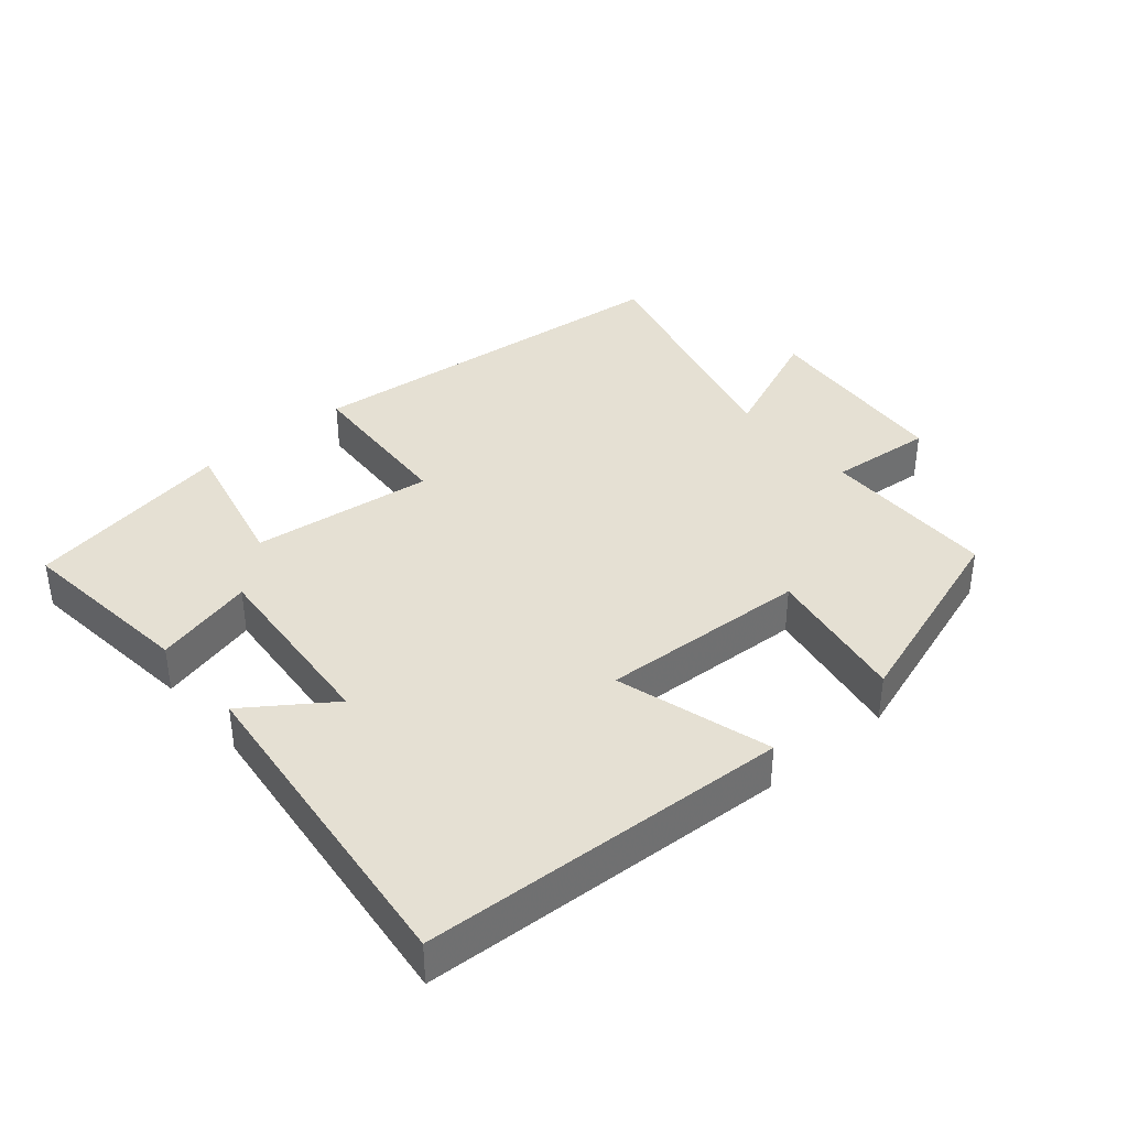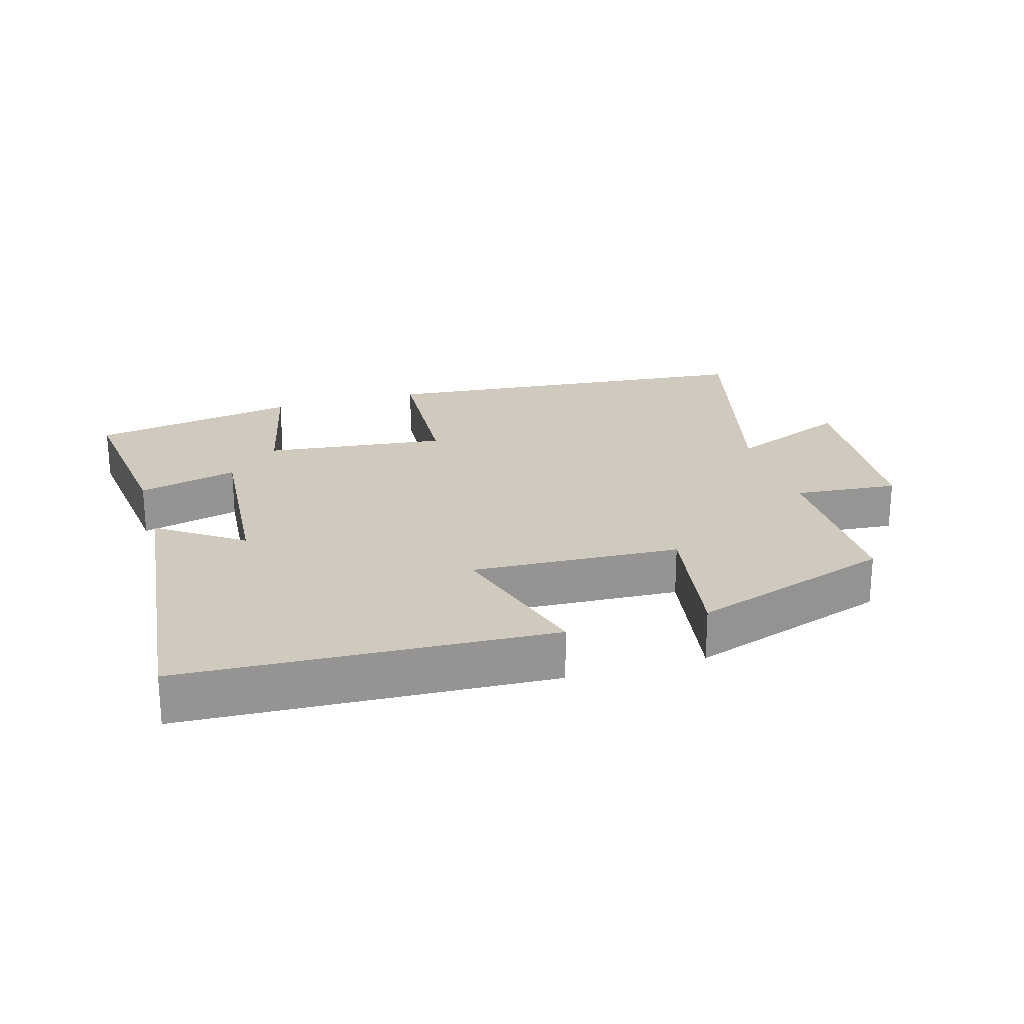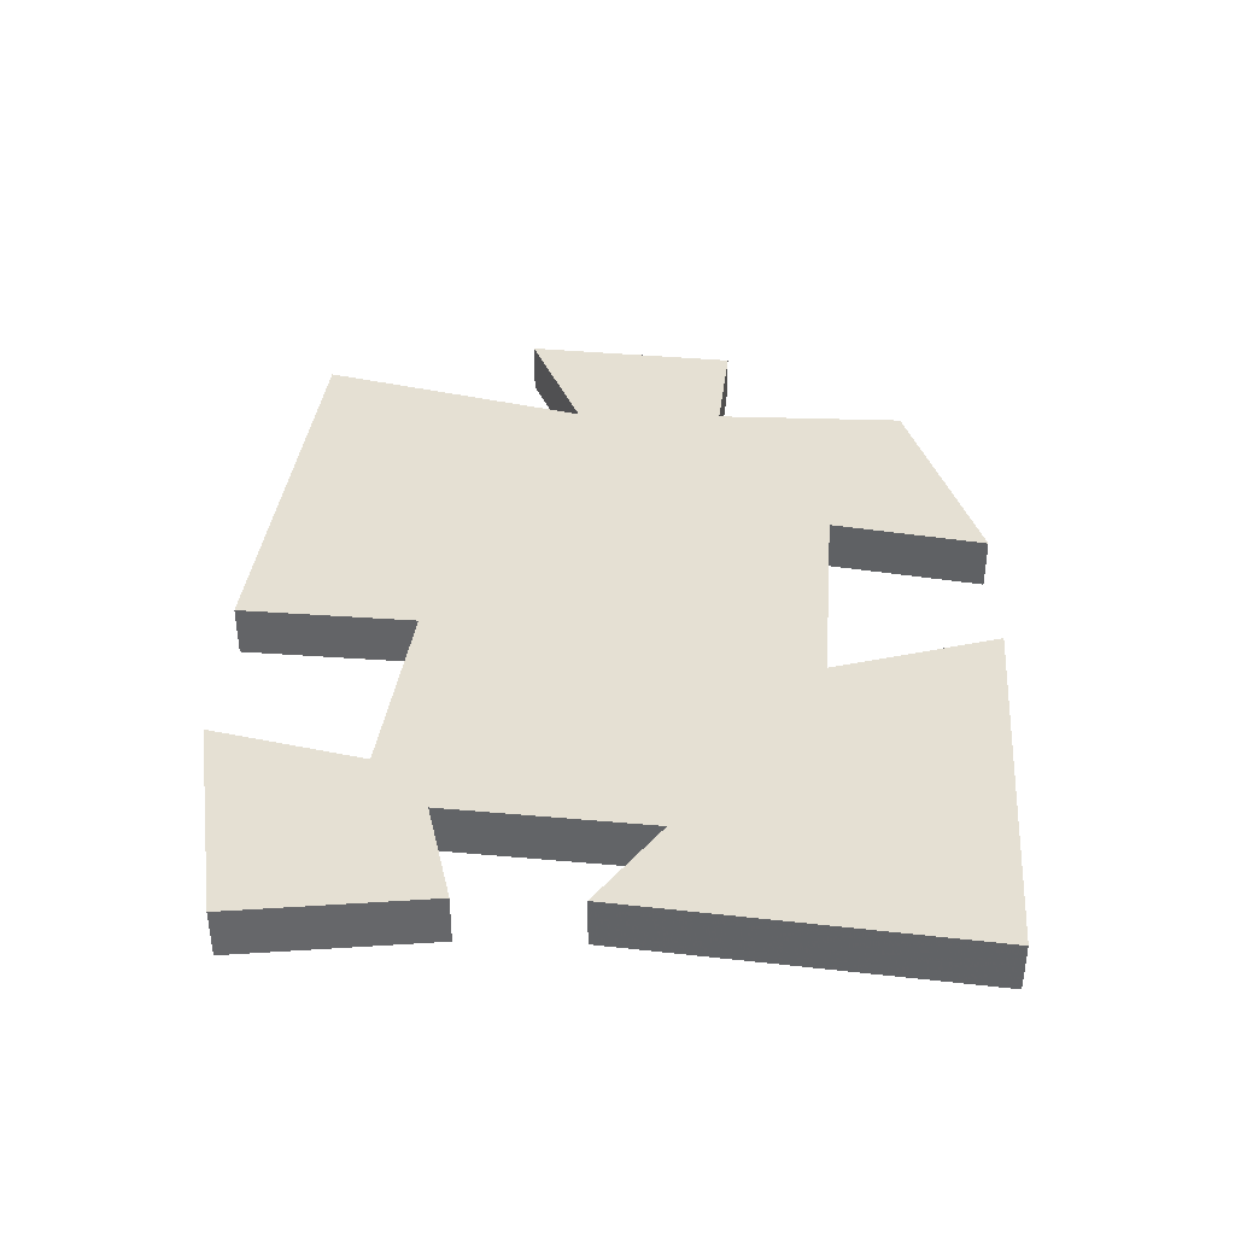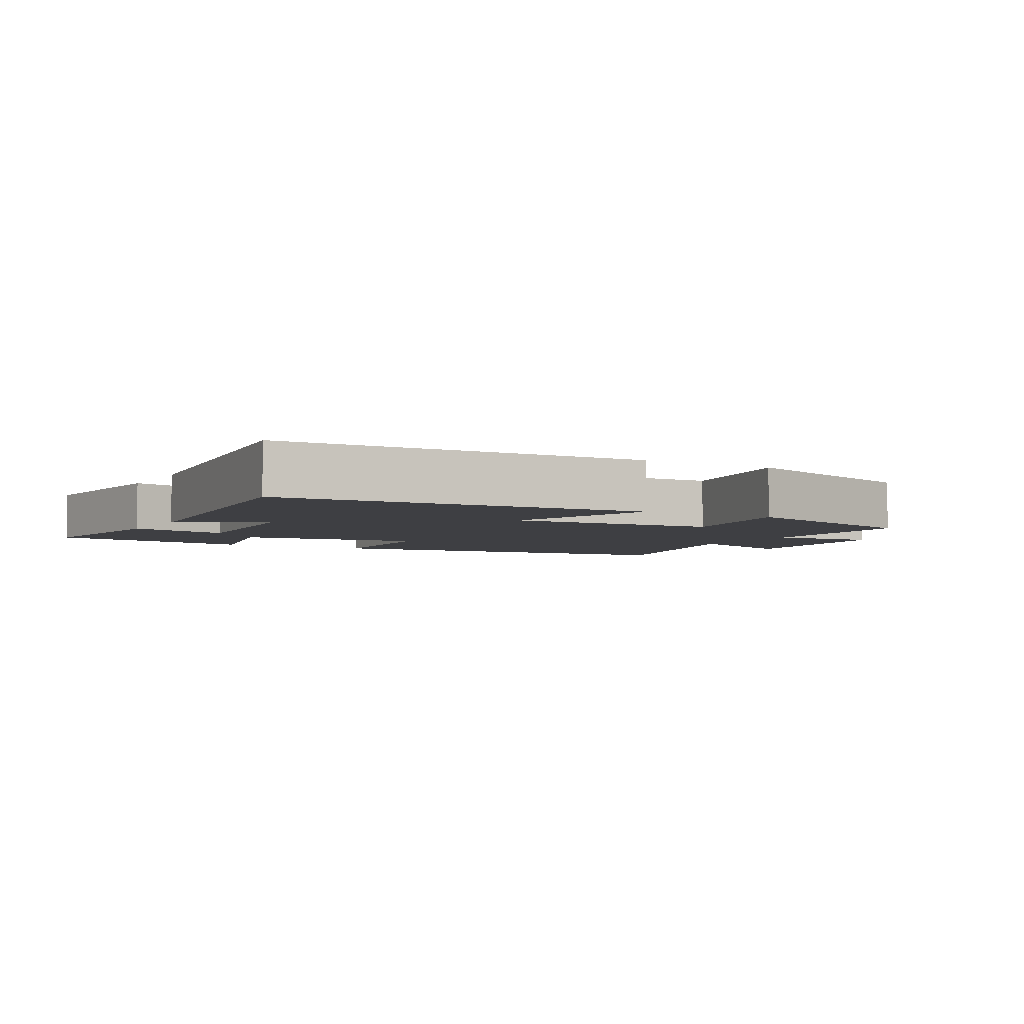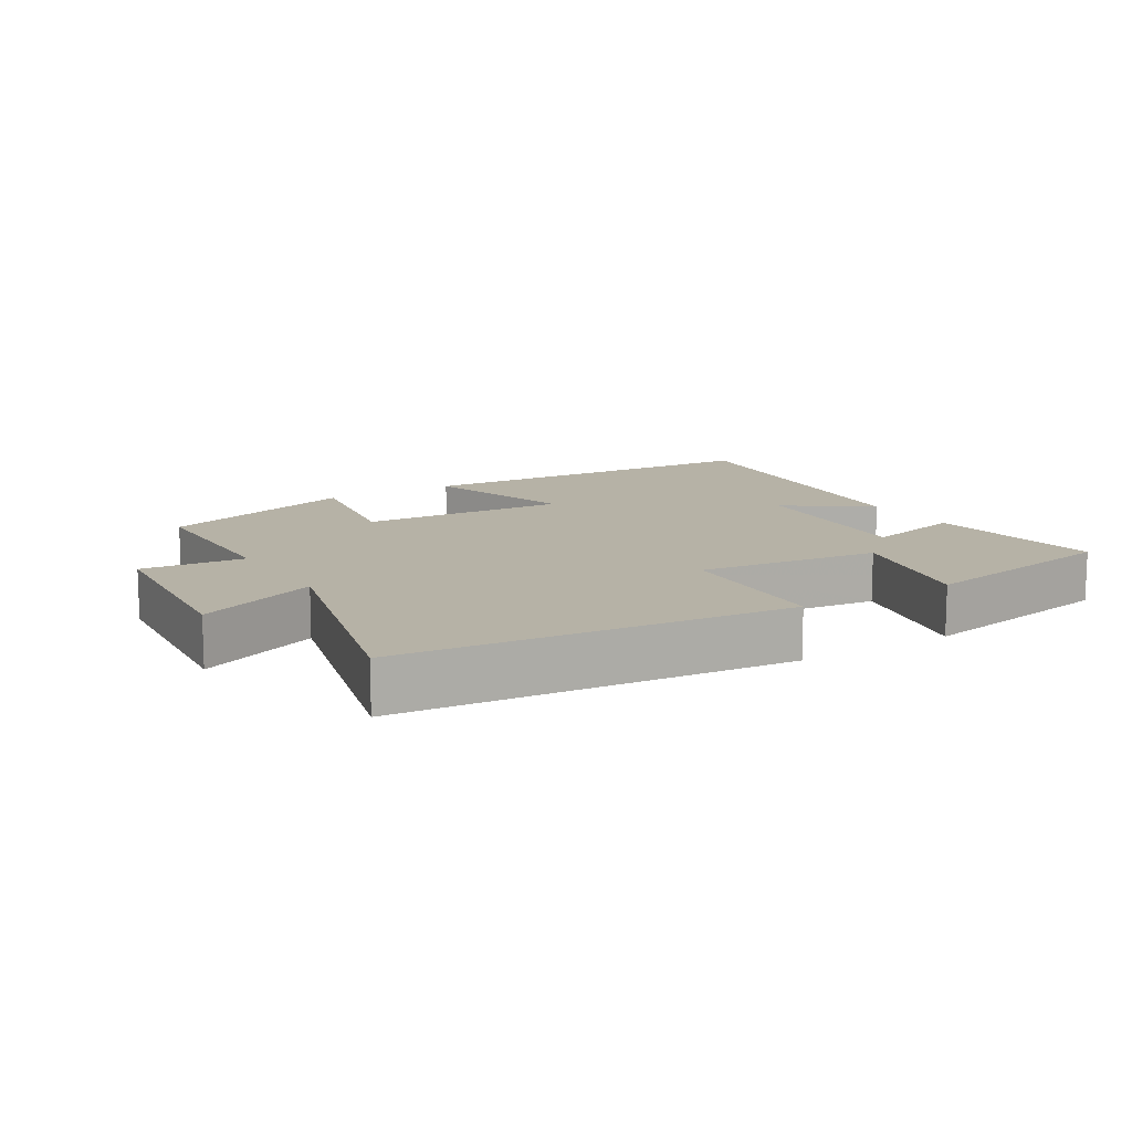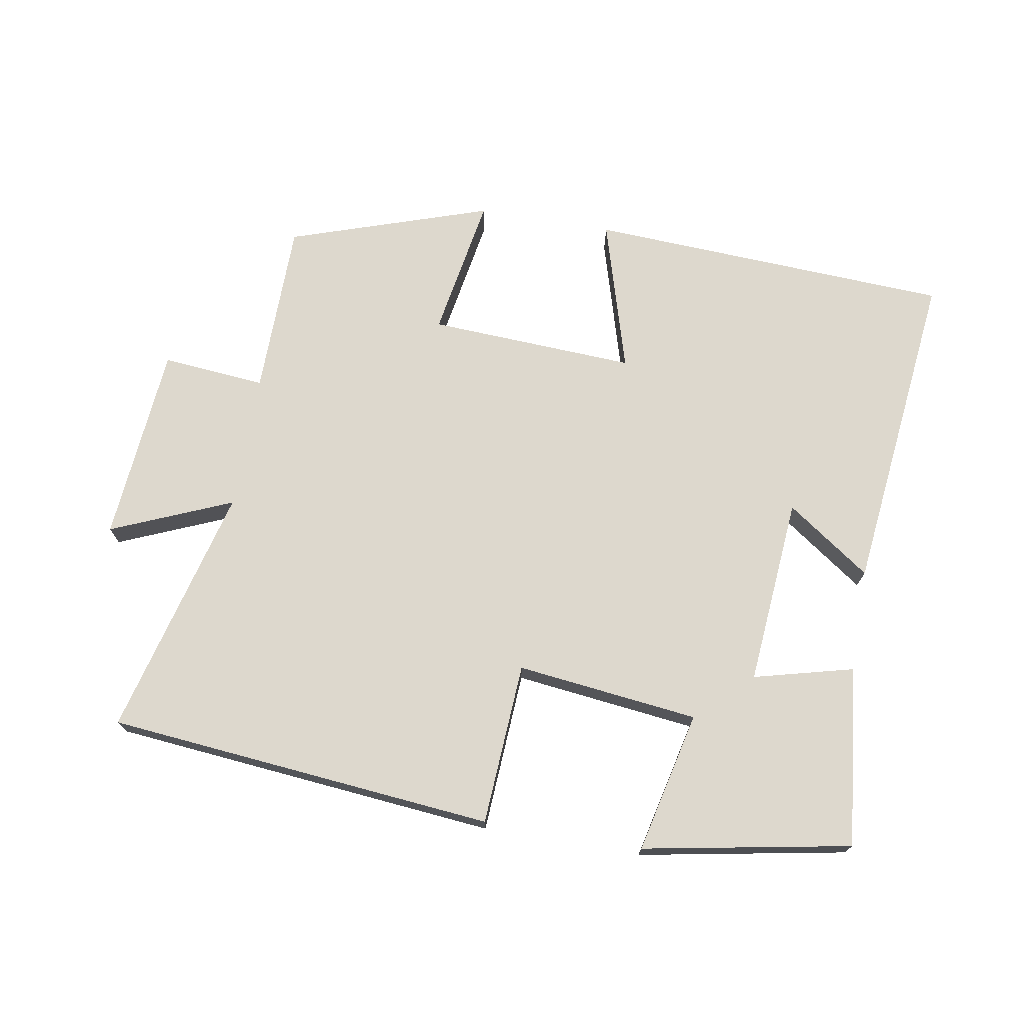
<metadata>
{"format":"obj","ext":"obj","renderer":"f3d","projection":"perspective","resolution":1024,"background":"white","views":[{"elev":38.0,"azim":-40.5,"up":"+Y"},{"elev":22.9,"azim":-16.6,"up":"+Y"},{"elev":38.1,"azim":-88.3,"up":"+Y"},{"elev":-4.3,"azim":-29.4,"up":"+Y"},{"elev":12.2,"azim":148.5,"up":"+Y"},{"elev":72.3,"azim":-170.3,"up":"+Y"}]}
</metadata>
<code>
v -0.53 0.07 -0.443
v -0.5 0.07 -0.173
v -0.351 0.07 -0.211
v -0.375 0.07 0.071
v -0.5 0.07 -0.017
v -0.555 0.07 0.472
v -0.01 0.07 0.5
v -0.077 0.07 0.27
v 0.233 0.07 0.286
v 0.196 0.07 0.5
v 0.497 0.07 0.4
v 0.5 0.07 0.136
v 0.655 0.07 0.15
v 0.681 0.07 -0.146
v 0.5 0.07 -0.07
v 0.598 0.07 -0.445
v 0.019 0.07 -0.5
v 0.004 0.07 -0.257
v -0.268 0.07 -0.289
v -0.219 0.07 -0.5
v -0.53 0 -0.443
v -0.5 0 -0.173
v -0.351 0 -0.211
v -0.375 0 0.071
v -0.5 0 -0.017
v -0.555 0 0.472
v -0.01 0 0.5
v -0.077 0 0.27
v 0.233 0 0.286
v 0.196 0 0.5
v 0.497 0 0.4
v 0.5 0 0.136
v 0.655 0 0.15
v 0.681 0 -0.146
v 0.5 0 -0.07
v 0.598 0 -0.445
v 0.019 0 -0.5
v 0.004 0 -0.257
v -0.268 0 -0.289
v -0.219 0 -0.5
f 19 20 1 2
f 15 16 17 18
f 15 18 19
f 12 13 14 15
f 9 10 11 12
f 8 9 12 15
f 6 7 8
f 4 5 6
f 4 6 8 15
f 19 2 3
f 3 4 15 19
f 22 21 40 39
f 38 37 36 35
f 39 38 35
f 35 34 33 32
f 32 31 30 29
f 35 32 29 28
f 28 27 26
f 26 25 24
f 35 28 26 24
f 23 22 39
f 39 35 24 23
f 1 21 22 2
f 2 22 23 3
f 3 23 24 4
f 4 24 25 5
f 5 25 26 6
f 6 26 27 7
f 7 27 28 8
f 8 28 29 9
f 9 29 30 10
f 10 30 31 11
f 11 31 32 12
f 12 32 33 13
f 13 33 34 14
f 14 34 35 15
f 15 35 36 16
f 16 36 37 17
f 17 37 38 18
f 18 38 39 19
f 19 39 40 20
f 20 40 21 1

</code>
